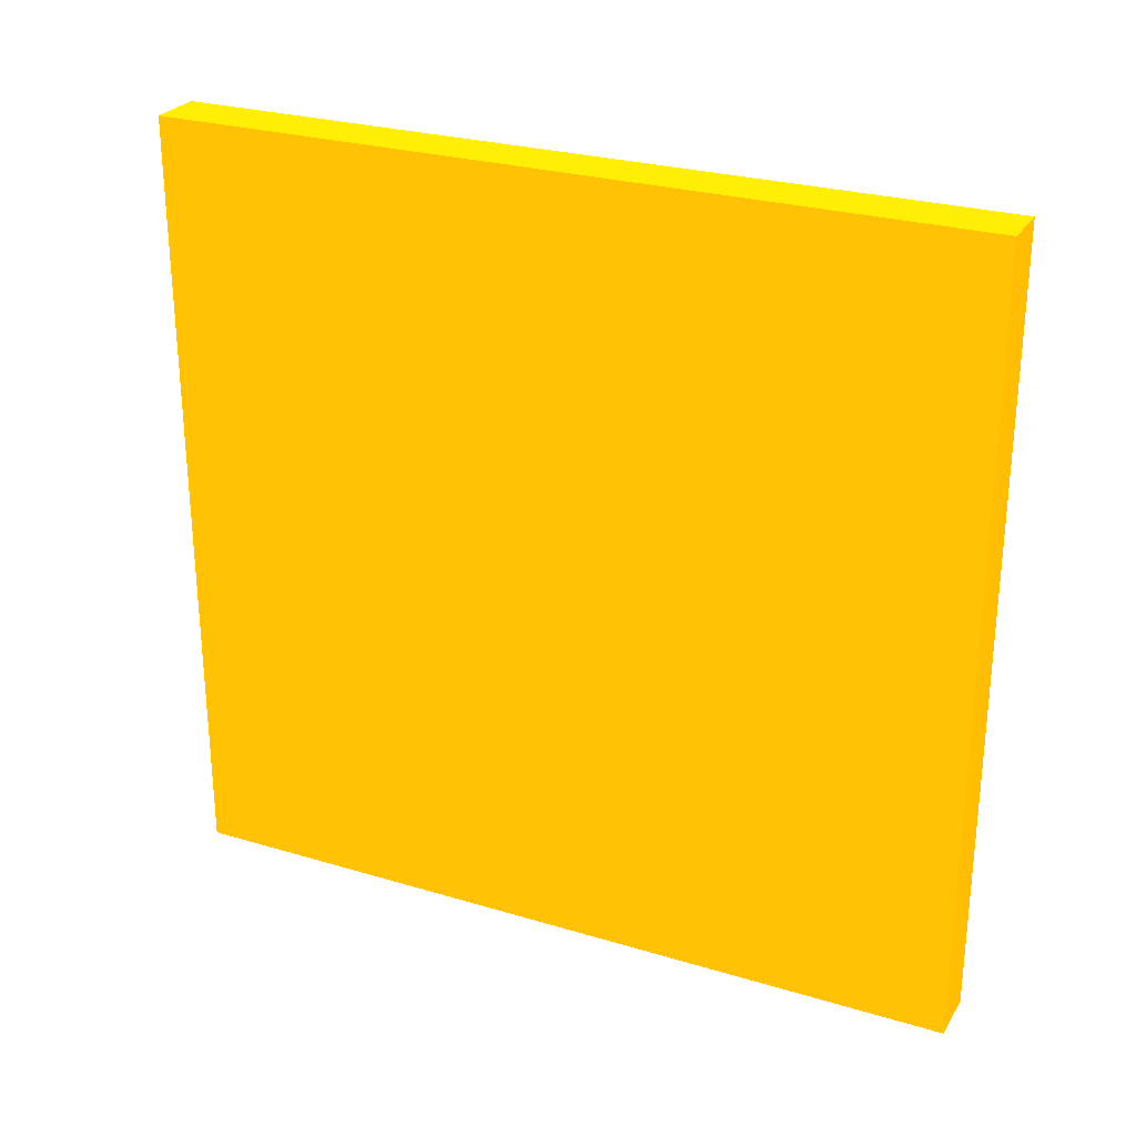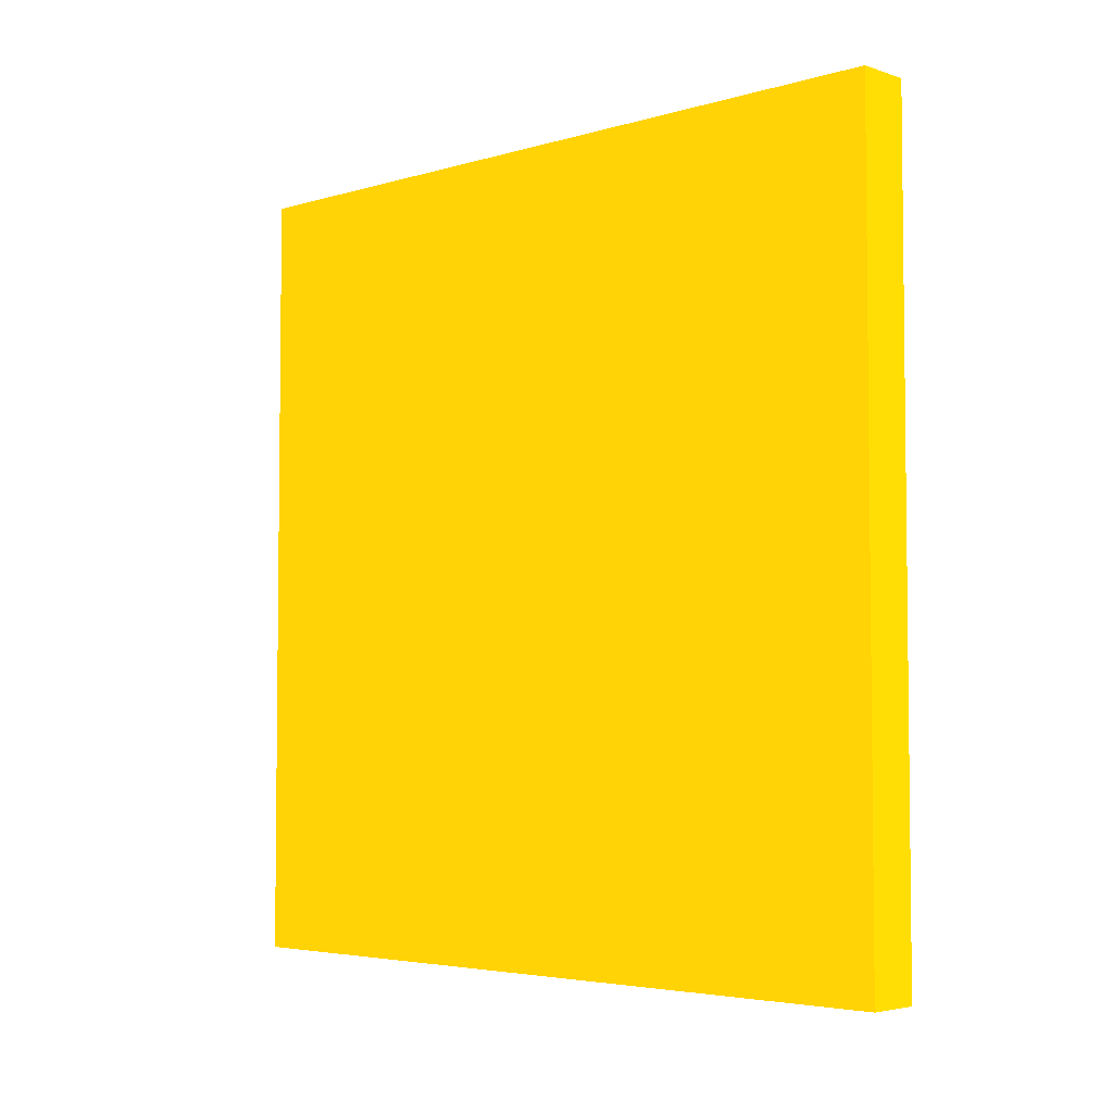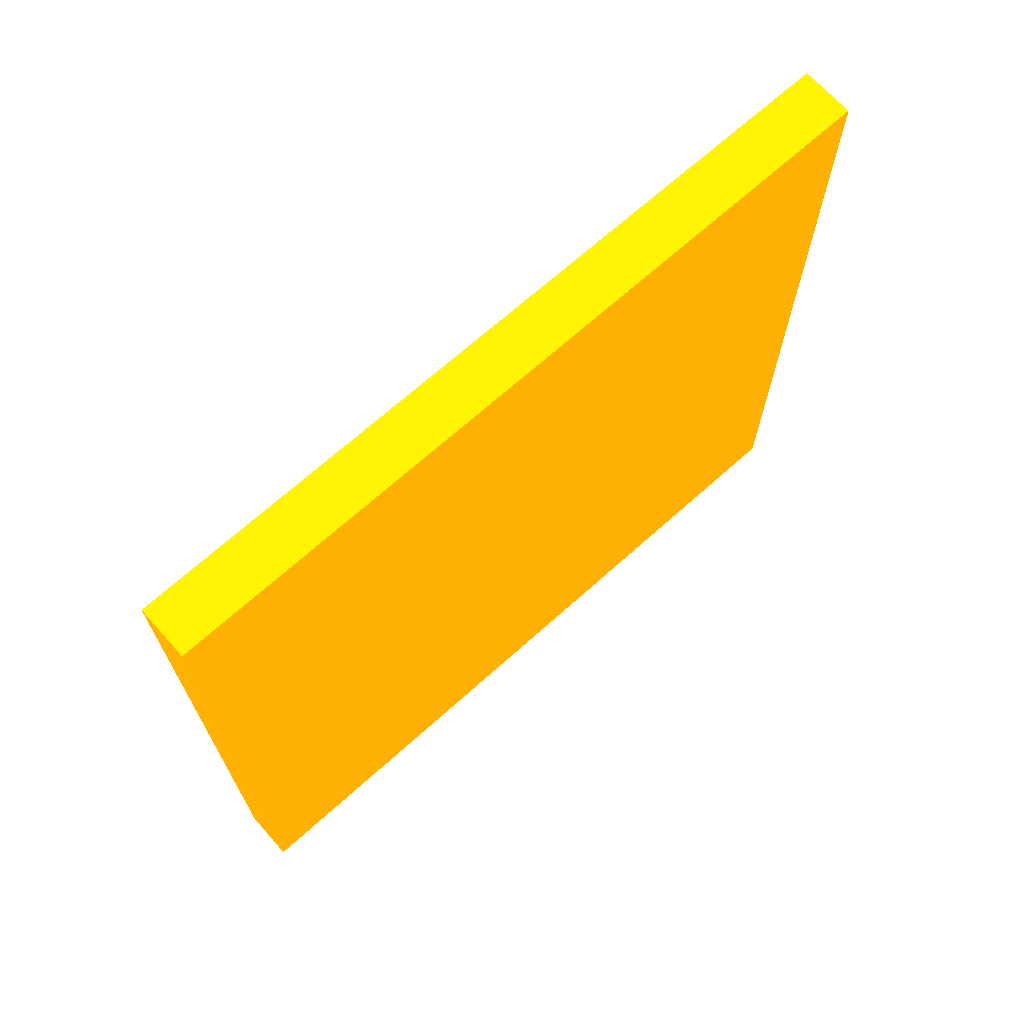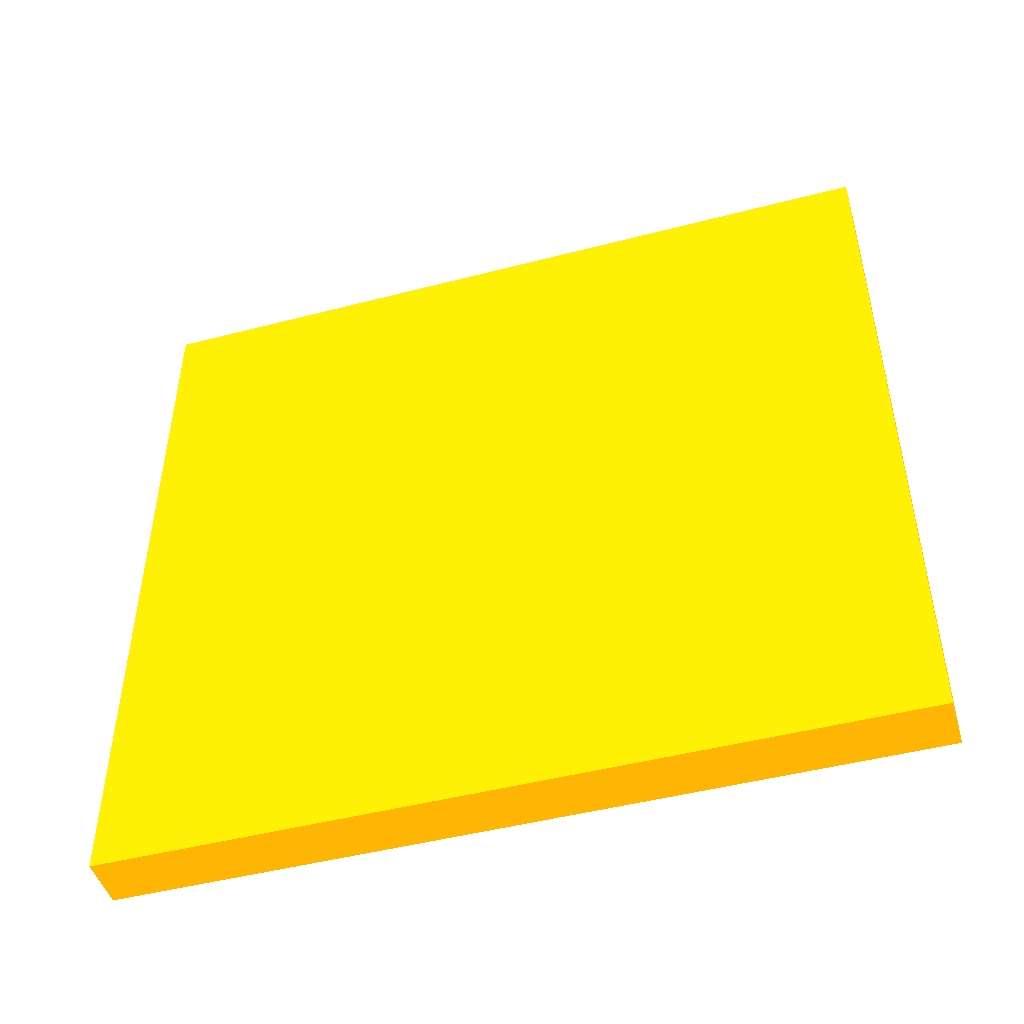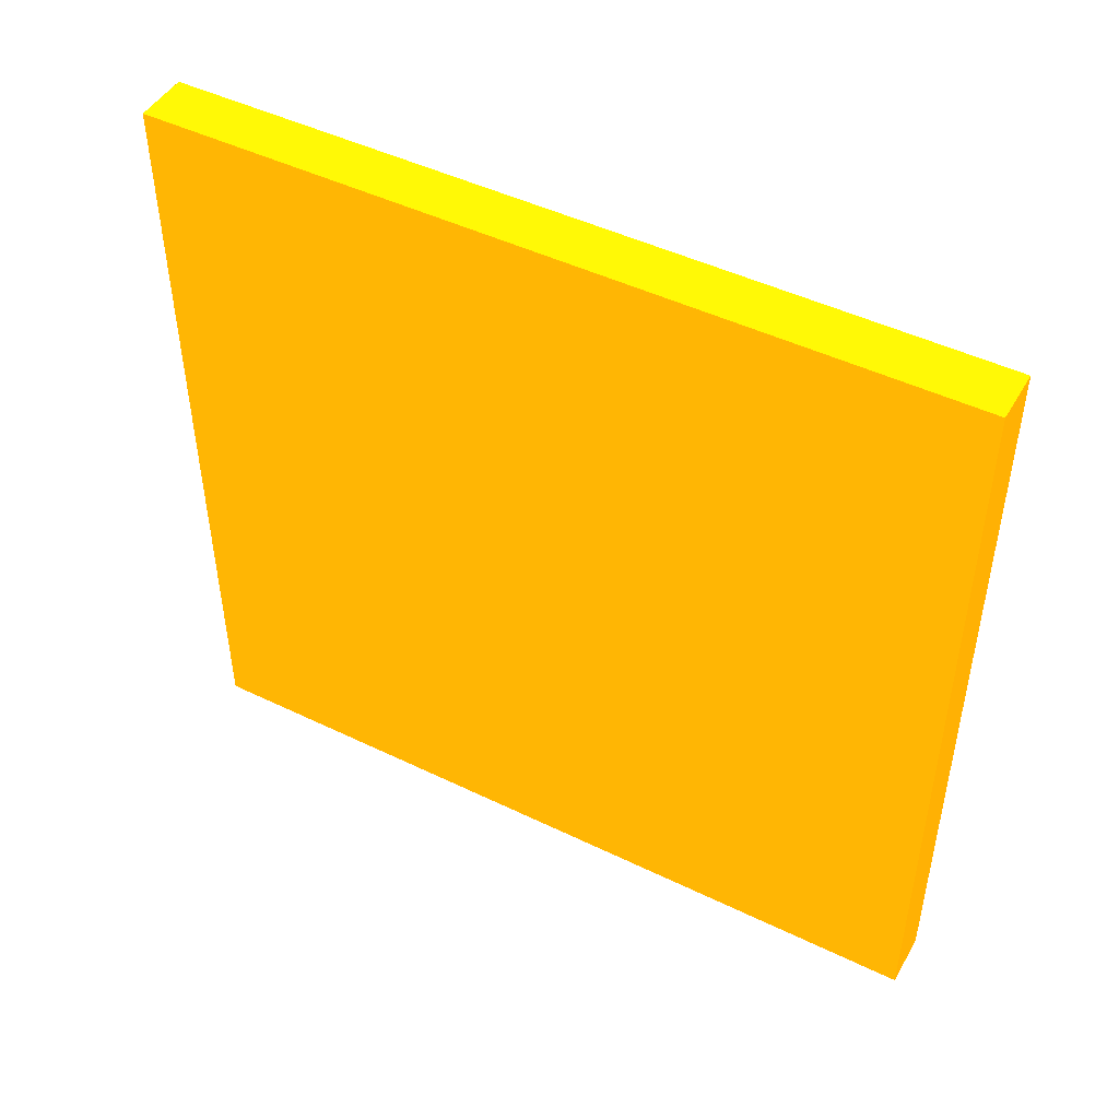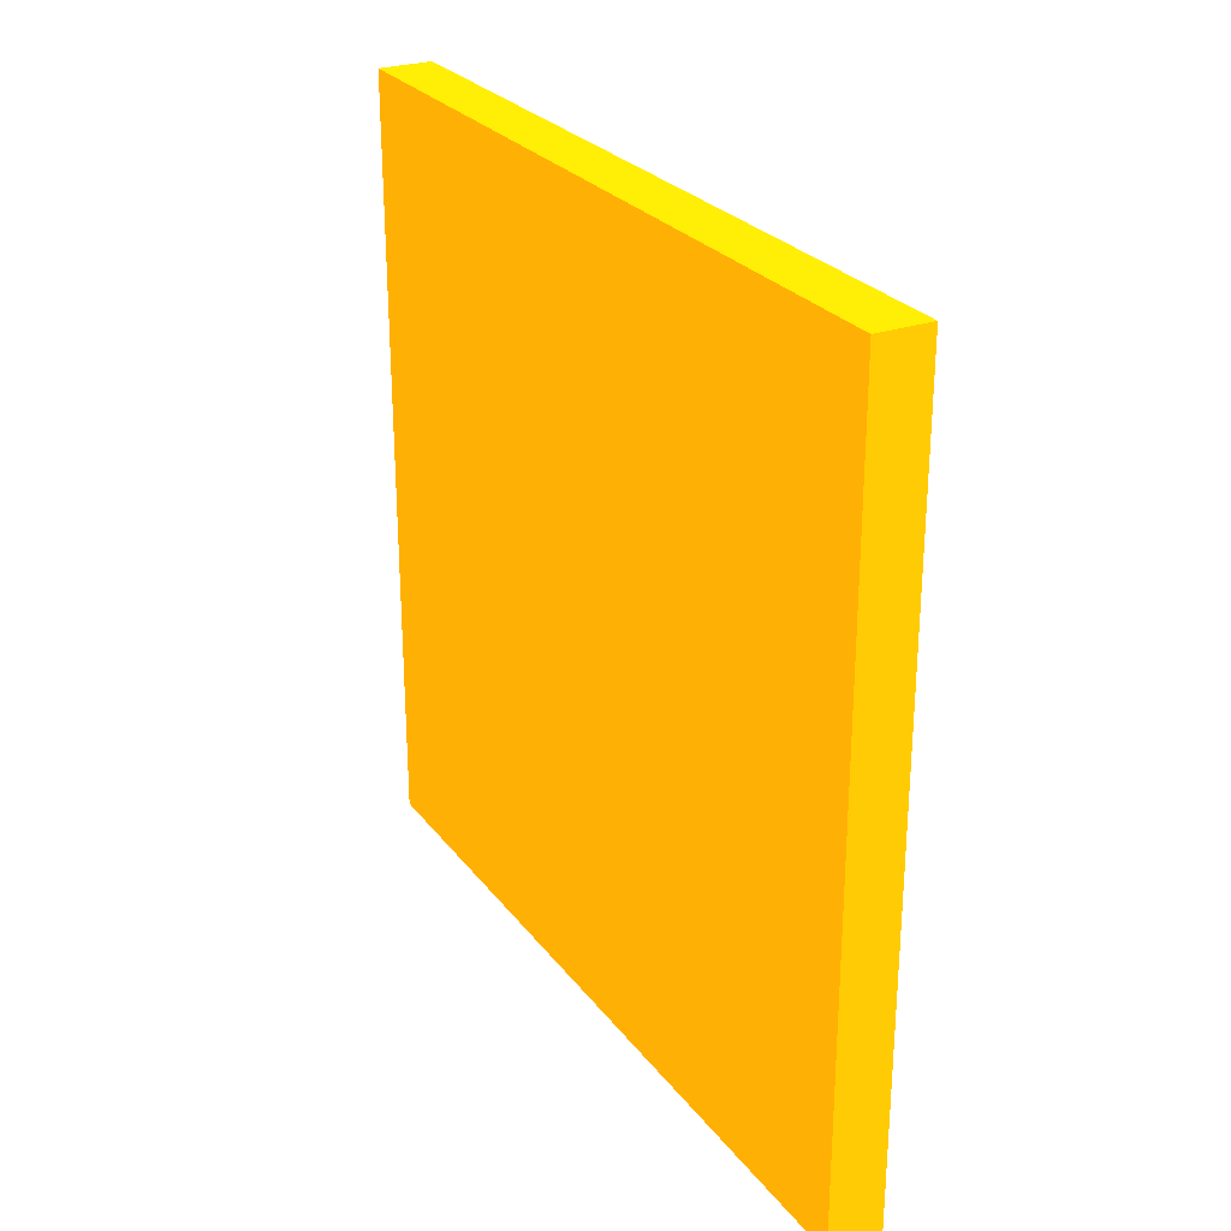
<metadata>
{"format":"obj","ext":"obj","renderer":"f3d","projection":"perspective","resolution":1024,"background":"white","views":[{"elev":26.9,"azim":-64.9,"up":"+Z"},{"elev":-4.2,"azim":133.5,"up":"+Y"},{"elev":69.1,"azim":-131.9,"up":"+Y"},{"elev":-47.2,"azim":-73.6,"up":"+Z"},{"elev":47.0,"azim":-61.2,"up":"+Z"},{"elev":26.5,"azim":-28.8,"up":"+Z"}]}
</metadata>
<code>
v 1.825 3.485 -1.779 0.9882 0.5137 0.01176
v 1.825 3.485 -1.926 0.9882 0.5137 0.01176
v 1.815 3.485 -1.779 0.9882 0.5137 0.01176
v 1.825 3.333 -1.779 0.9882 0.5137 0.01176
v 1.815 3.485 -1.926 0.9882 0.5137 0.01176
v 1.825 3.333 -1.926 0.9882 0.5137 0.01176
v 1.815 3.333 -1.779 0.9882 0.5137 0.01176
v 1.815 3.333 -1.926 0.9882 0.5137 0.01176
f 1 2 5
f 1 5 3
f 1 3 7
f 1 7 4
f 1 4 6
f 1 6 2
f 2 6 8
f 2 8 5
f 3 5 8
f 3 8 7
f 4 7 8
f 4 8 6

</code>
